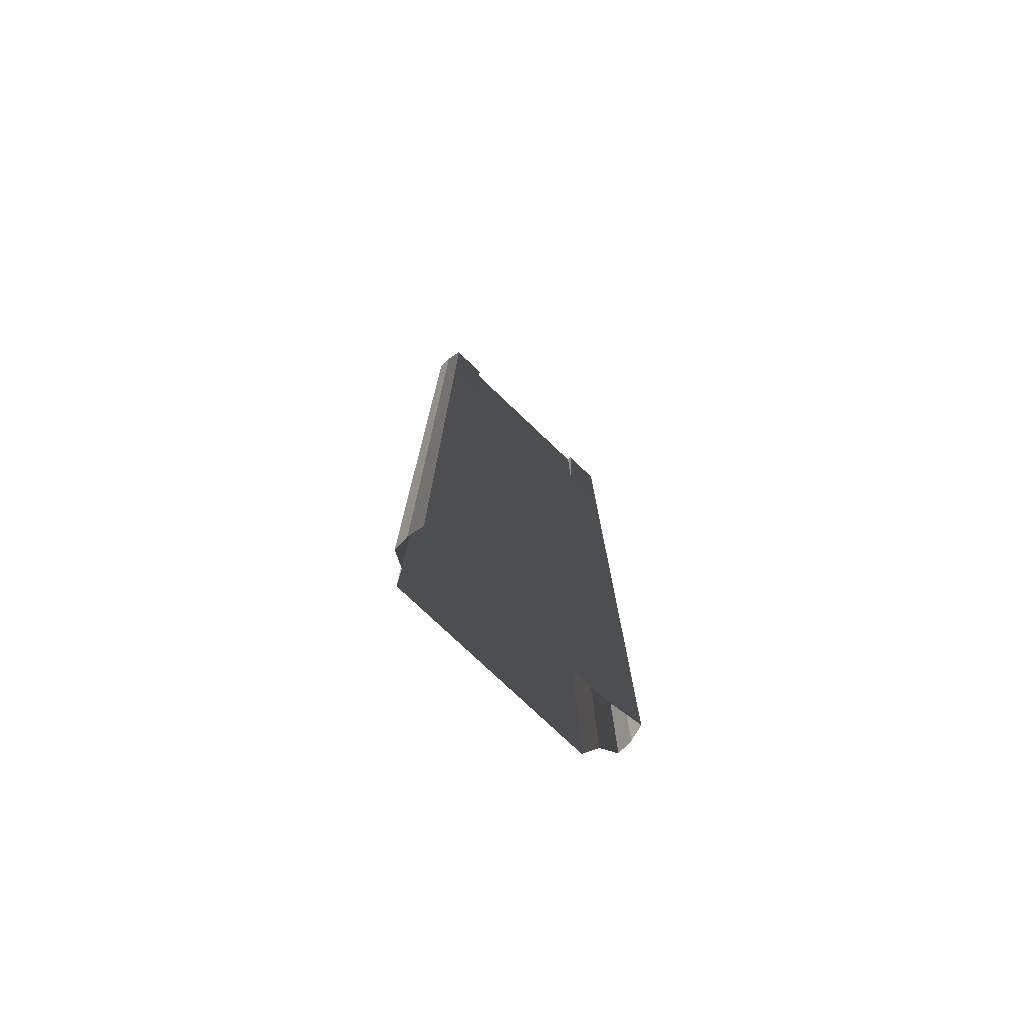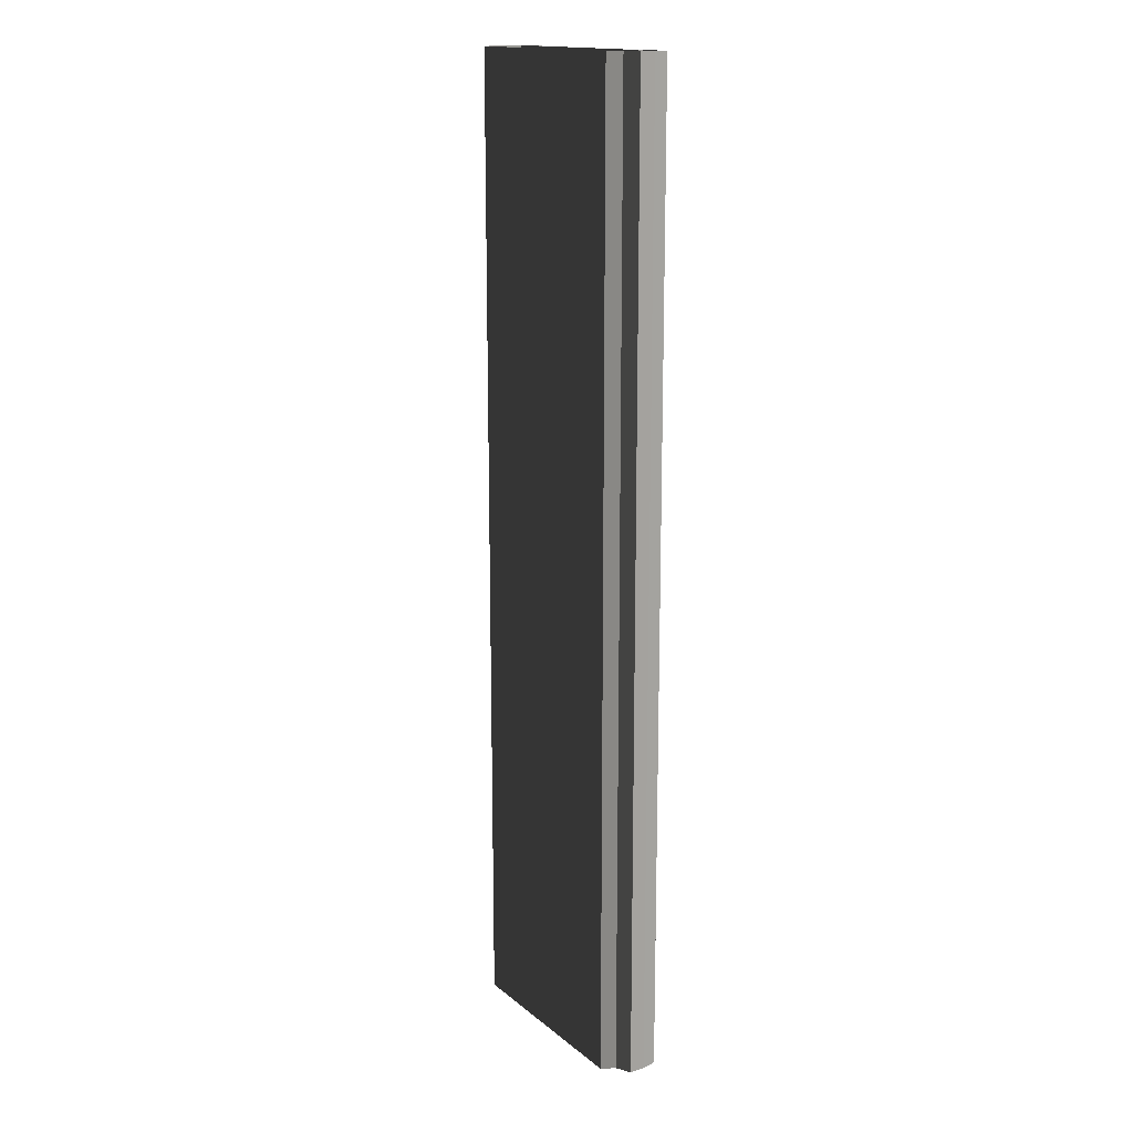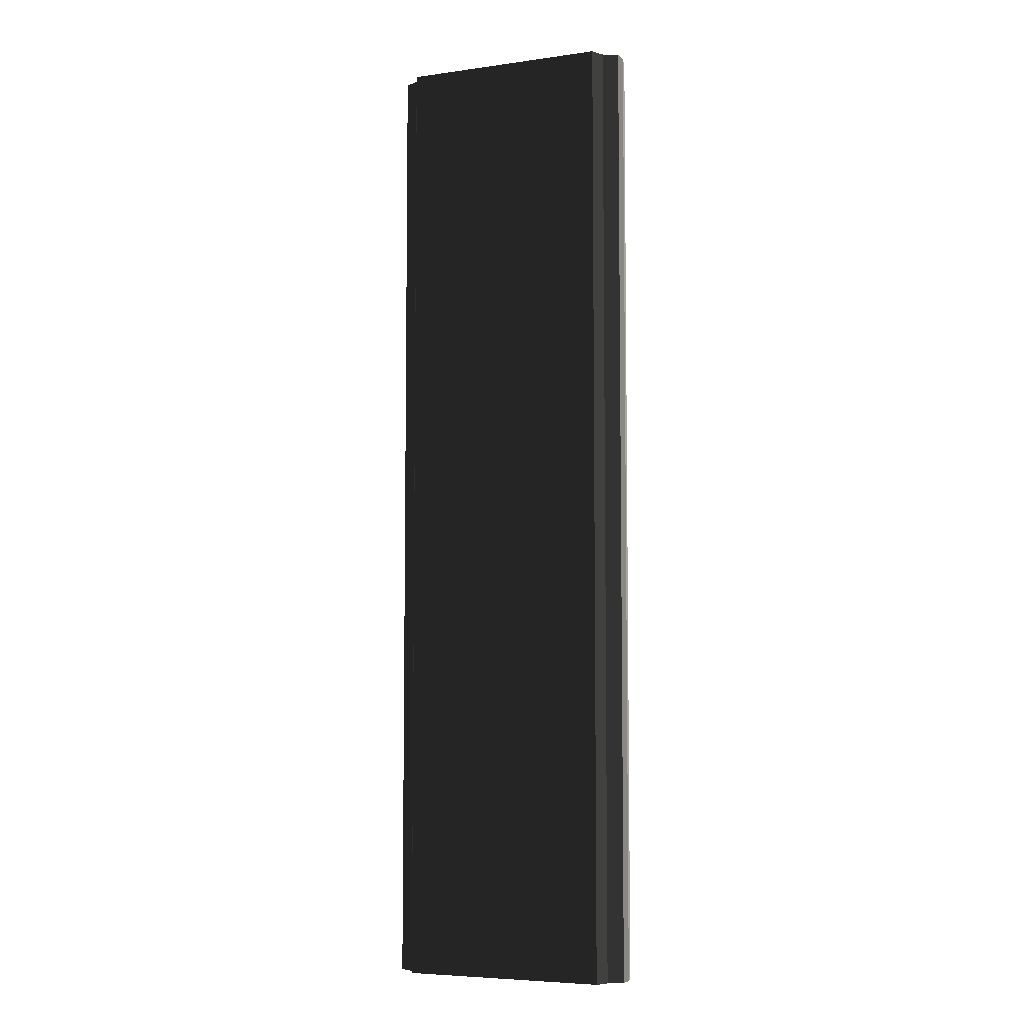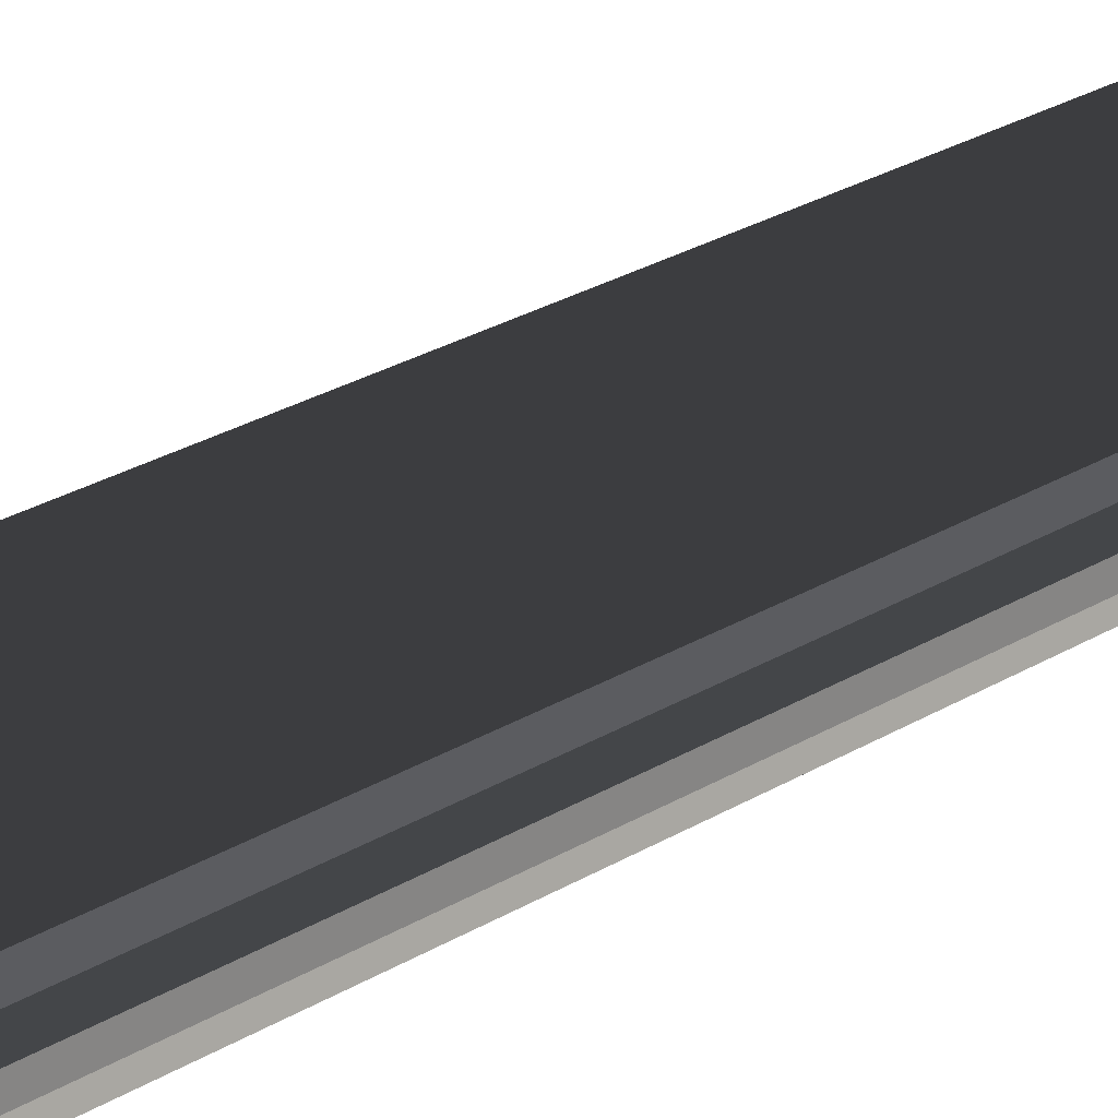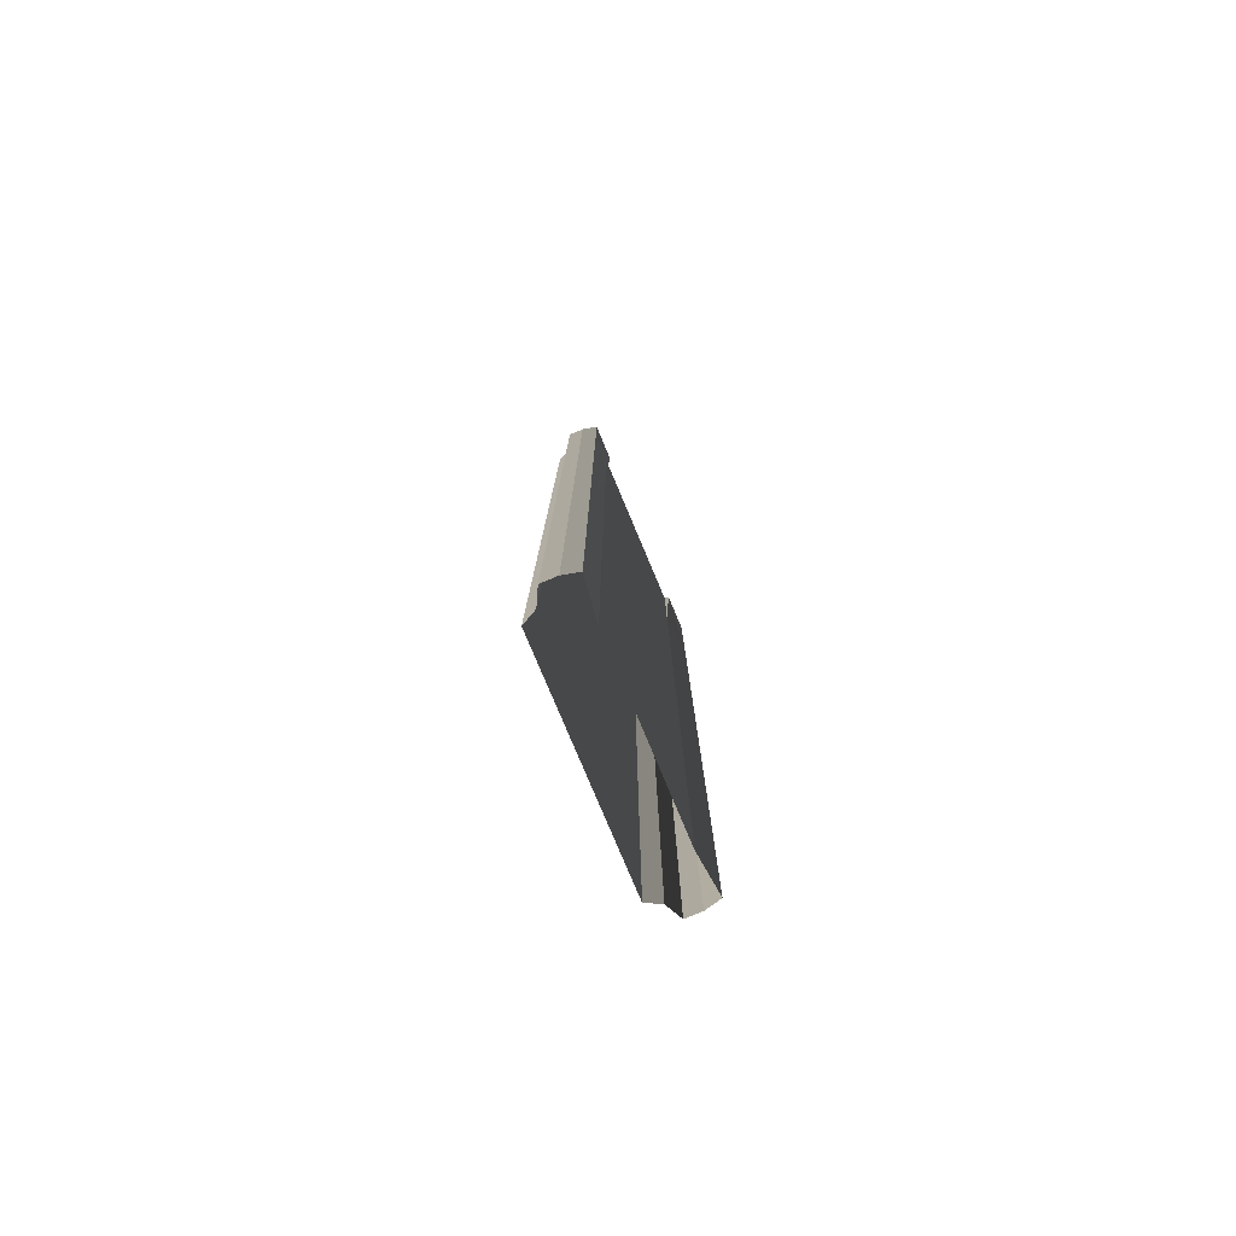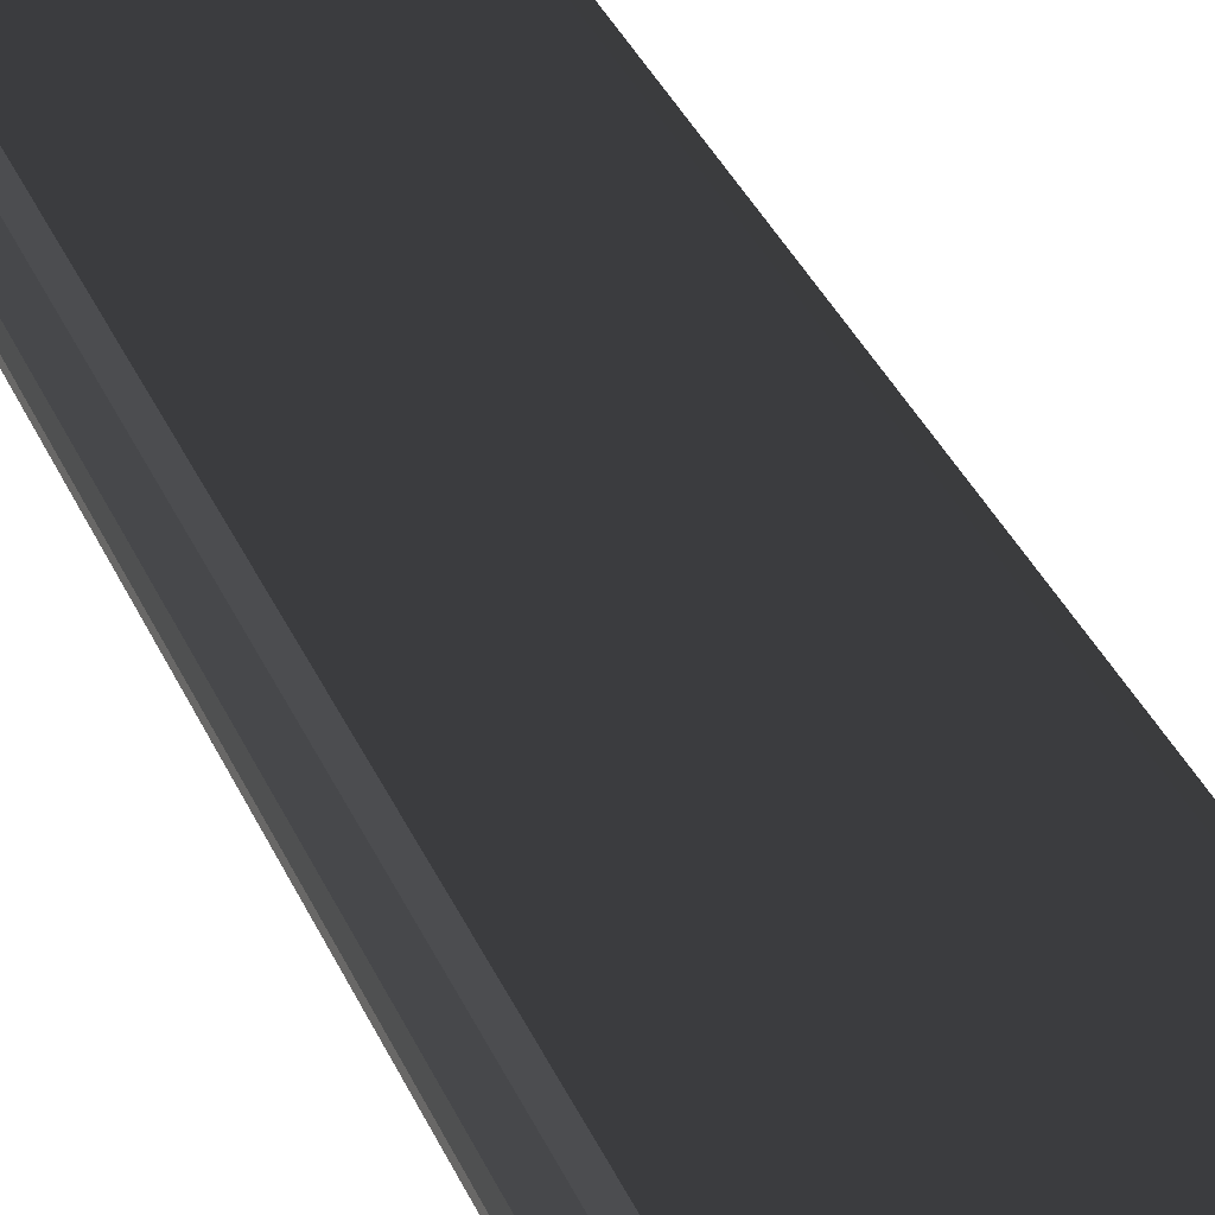
<metadata>
{"format":"obj","ext":"obj","renderer":"f3d","projection":"perspective","resolution":1024,"background":"white","views":[{"elev":-76.8,"azim":-43.6,"up":"+Z"},{"elev":15.9,"azim":-122.3,"up":"+Z"},{"elev":-5.9,"azim":-157.1,"up":"+Z"},{"elev":28.1,"azim":-132.2,"up":"+Y"},{"elev":-79.4,"azim":-67.2,"up":"+Z"},{"elev":34.4,"azim":159.2,"up":"+Y"}]}
</metadata>
<code>
v -5.5 0.3 -32
v 0 0.3 -32
v -5.5 0.3 32
v 0 0.3 32
v -5.5 0.3 -32
v -5.5 6e-06 32
v -8 6e-06 -32
v -8 6e-06 32
v -8.242 1 -32
v -8.242 1 32
v -8.242 2 -32
v -8.242 2 32
v -7.267 2.5 -32
v -7.267 2.5 32
v -6.82 3.394 -32
v -6.82 3.394 32
v 0 3.394 -32
v 0 3.394 32
v 5.5 0.3 -32
v 5.5 0.3 32
v 5.5 0.3 -32
v 5.5 6e-06 32
v 8 6e-06 -32
v 8 6e-06 32
v 8.242 1 -32
v 8.242 1 32
v 8.242 2 -32
v 8.242 2 32
v 7.267 2.5 -32
v 7.267 2.5 32
v 6.82 3.394 -32
v 6.82 3.394 32
v -5.5 0.3 24
v -5.5 0.3 16
v -5.5 0.3 8
v -5.5 0.3 0
v -5.5 0.3 -8
v -5.5 0.3 -16
v -5.5 0.3 -24
v 0 0.3 -24
v 0 0.3 -16
v 0 0.3 -8
v 0 0.3 0
v 0 0.3 8
v 0 0.3 16
v 0 0.3 24
v -5.5 0.3 24
v -5.5 0.3 16
v -5.5 0.3 8
v -5.5 0.3 0
v -5.5 0.3 -8
v -5.5 0.3 -16
v -5.5 0.3 -24
v -8 6e-06 24
v -8 6e-06 16
v -8 6e-06 8
v -8 6e-06 0
v -8 6e-06 -8
v -8 6e-06 -16
v -8 6e-06 -24
v -8.242 1 24
v -8.242 1 16
v -8.242 1 8
v -8.242 1 0
v -8.242 1 -8
v -8.242 1 -16
v -8.242 1 -24
v -8.242 2 24
v -8.242 2 16
v -8.242 2 8
v -8.242 2 0
v -8.242 2 -8
v -8.242 2 -16
v -8.242 2 -24
v -7.267 2.5 24
v -7.267 2.5 16
v -7.267 2.5 8
v -7.267 2.5 0
v -7.267 2.5 -8
v -7.267 2.5 -16
v -7.267 2.5 -24
v -6.82 3.394 24
v -6.82 3.394 16
v -6.82 3.394 8
v -6.82 3.394 0
v -6.82 3.394 -8
v -6.82 3.394 -16
v -6.82 3.394 -24
v 0 3.394 24
v 0 3.394 16
v 0 3.394 8
v 0 3.394 0
v 0 3.394 -8
v 0 3.394 -16
v 0 3.394 -24
v 5.5 0.3 24
v 5.5 0.3 16
v 5.5 0.3 8
v 5.5 0.3 0
v 5.5 0.3 -8
v 5.5 0.3 -16
v 5.5 0.3 -24
v 5.5 0.3 24
v 5.5 0.3 16
v 5.5 0.3 8
v 5.5 0.3 0
v 5.5 0.3 -8
v 5.5 0.3 -16
v 5.5 0.3 -24
v 8 6e-06 24
v 8 6e-06 16
v 8 6e-06 8
v 8 6e-06 0
v 8 6e-06 -8
v 8 6e-06 -16
v 8 6e-06 -24
v 8.242 1 24
v 8.242 1 16
v 8.242 1 8
v 8.242 1 0
v 8.242 1 -8
v 8.242 1 -16
v 8.242 1 -24
v 8.242 2 24
v 8.242 2 16
v 8.242 2 8
v 8.242 2 0
v 8.242 2 -8
v 8.242 2 -16
v 8.242 2 -24
v 7.267 2.5 24
v 7.267 2.5 16
v 7.267 2.5 8
v 7.267 2.5 0
v 7.267 2.5 -8
v 7.267 2.5 -16
v 7.267 2.5 -24
v 6.82 3.394 24
v 6.82 3.394 16
v 6.82 3.394 8
v 6.82 3.394 0
v 6.82 3.394 -8
v 6.82 3.394 -16
v 6.82 3.394 -24
g br4ElevatedNodeFullLowCurb
f 46 3 33
f 3 47 33
f 6 54 47
f 8 61 54
f 10 68 61
f 12 75 68
f 14 82 75
f 16 89 82
f 20 46 96
f 103 20 96
f 110 22 103
f 117 24 110
f 124 26 117
f 131 28 124
f 138 30 131
f 89 32 138
f 17 144 31
f 95 143 144
f 94 142 143
f 93 141 142
f 92 140 141
f 91 139 140
f 90 138 139
f 31 137 29
f 144 136 137
f 143 135 136
f 142 134 135
f 141 133 134
f 140 132 133
f 139 131 132
f 29 130 27
f 137 129 130
f 136 128 129
f 135 127 128
f 134 126 127
f 133 125 126
f 132 124 125
f 27 123 25
f 130 122 123
f 129 121 122
f 128 120 121
f 127 119 120
f 126 118 119
f 125 117 118
f 25 116 23
f 123 115 116
f 122 114 115
f 121 113 114
f 120 112 113
f 119 111 112
f 118 110 111
f 23 109 21
f 116 108 109
f 115 107 108
f 114 106 107
f 113 105 106
f 112 104 105
f 111 103 104
f 21 102 19
f 109 101 102
f 108 100 101
f 107 99 100
f 106 98 99
f 105 97 98
f 104 96 97
f 102 2 19
f 101 40 102
f 100 41 101
f 99 42 100
f 98 43 99
f 97 44 98
f 96 45 97
f 88 17 15
f 87 95 88
f 86 94 87
f 85 93 86
f 84 92 85
f 83 91 84
f 82 90 83
f 81 15 13
f 80 88 81
f 79 87 80
f 78 86 79
f 77 85 78
f 76 84 77
f 75 83 76
f 74 13 11
f 73 81 74
f 72 80 73
f 71 79 72
f 70 78 71
f 69 77 70
f 68 76 69
f 67 11 9
f 66 74 67
f 65 73 66
f 64 72 65
f 63 71 64
f 62 70 63
f 61 69 62
f 60 9 7
f 59 67 60
f 58 66 59
f 57 65 58
f 56 64 57
f 55 63 56
f 54 62 55
f 53 7 5
f 52 60 53
f 51 59 52
f 50 58 51
f 49 57 50
f 48 56 49
f 47 55 48
f 39 5 1
f 38 53 39
f 37 52 38
f 36 51 37
f 35 50 36
f 34 49 35
f 33 48 34
f 2 39 1
f 40 38 39
f 41 37 38
f 42 36 37
f 43 35 36
f 44 34 35
f 45 33 34
f 46 4 3
f 3 6 47
f 6 8 54
f 8 10 61
f 10 12 68
f 12 14 75
f 14 16 82
f 16 18 89
f 20 4 46
f 103 22 20
f 110 24 22
f 117 26 24
f 124 28 26
f 131 30 28
f 138 32 30
f 89 18 32
f 17 95 144
f 95 94 143
f 94 93 142
f 93 92 141
f 92 91 140
f 91 90 139
f 90 89 138
f 31 144 137
f 144 143 136
f 143 142 135
f 142 141 134
f 141 140 133
f 140 139 132
f 139 138 131
f 29 137 130
f 137 136 129
f 136 135 128
f 135 134 127
f 134 133 126
f 133 132 125
f 132 131 124
f 27 130 123
f 130 129 122
f 129 128 121
f 128 127 120
f 127 126 119
f 126 125 118
f 125 124 117
f 25 123 116
f 123 122 115
f 122 121 114
f 121 120 113
f 120 119 112
f 119 118 111
f 118 117 110
f 23 116 109
f 116 115 108
f 115 114 107
f 114 113 106
f 113 112 105
f 112 111 104
f 111 110 103
f 21 109 102
f 109 108 101
f 108 107 100
f 107 106 99
f 106 105 98
f 105 104 97
f 104 103 96
f 102 40 2
f 101 41 40
f 100 42 41
f 99 43 42
f 98 44 43
f 97 45 44
f 96 46 45
f 88 95 17
f 87 94 95
f 86 93 94
f 85 92 93
f 84 91 92
f 83 90 91
f 82 89 90
f 81 88 15
f 80 87 88
f 79 86 87
f 78 85 86
f 77 84 85
f 76 83 84
f 75 82 83
f 74 81 13
f 73 80 81
f 72 79 80
f 71 78 79
f 70 77 78
f 69 76 77
f 68 75 76
f 67 74 11
f 66 73 74
f 65 72 73
f 64 71 72
f 63 70 71
f 62 69 70
f 61 68 69
f 60 67 9
f 59 66 67
f 58 65 66
f 57 64 65
f 56 63 64
f 55 62 63
f 54 61 62
f 53 60 7
f 52 59 60
f 51 58 59
f 50 57 58
f 49 56 57
f 48 55 56
f 47 54 55
f 39 53 5
f 38 52 53
f 37 51 52
f 36 50 51
f 35 49 50
f 34 48 49
f 33 47 48
f 2 40 39
f 40 41 38
f 41 42 37
f 42 43 36
f 43 44 35
f 44 45 34
f 45 46 33

</code>
